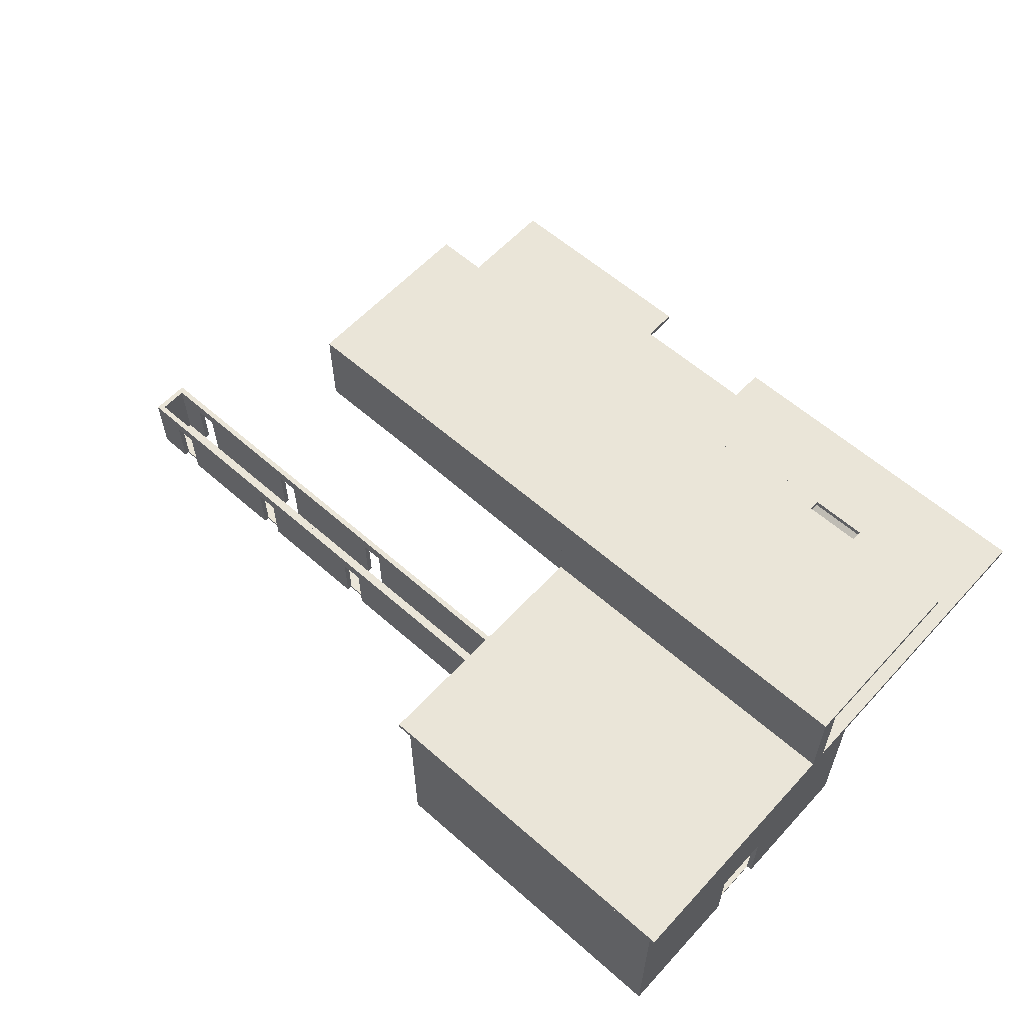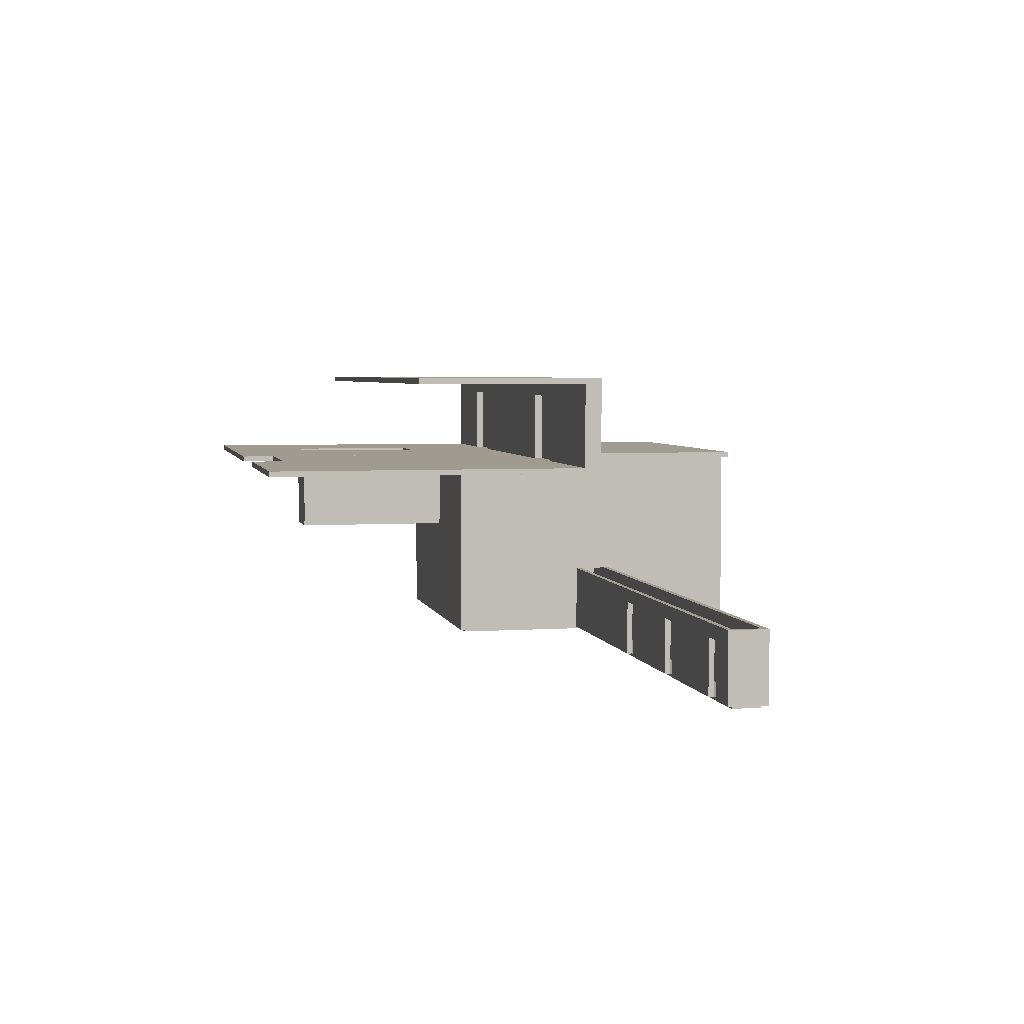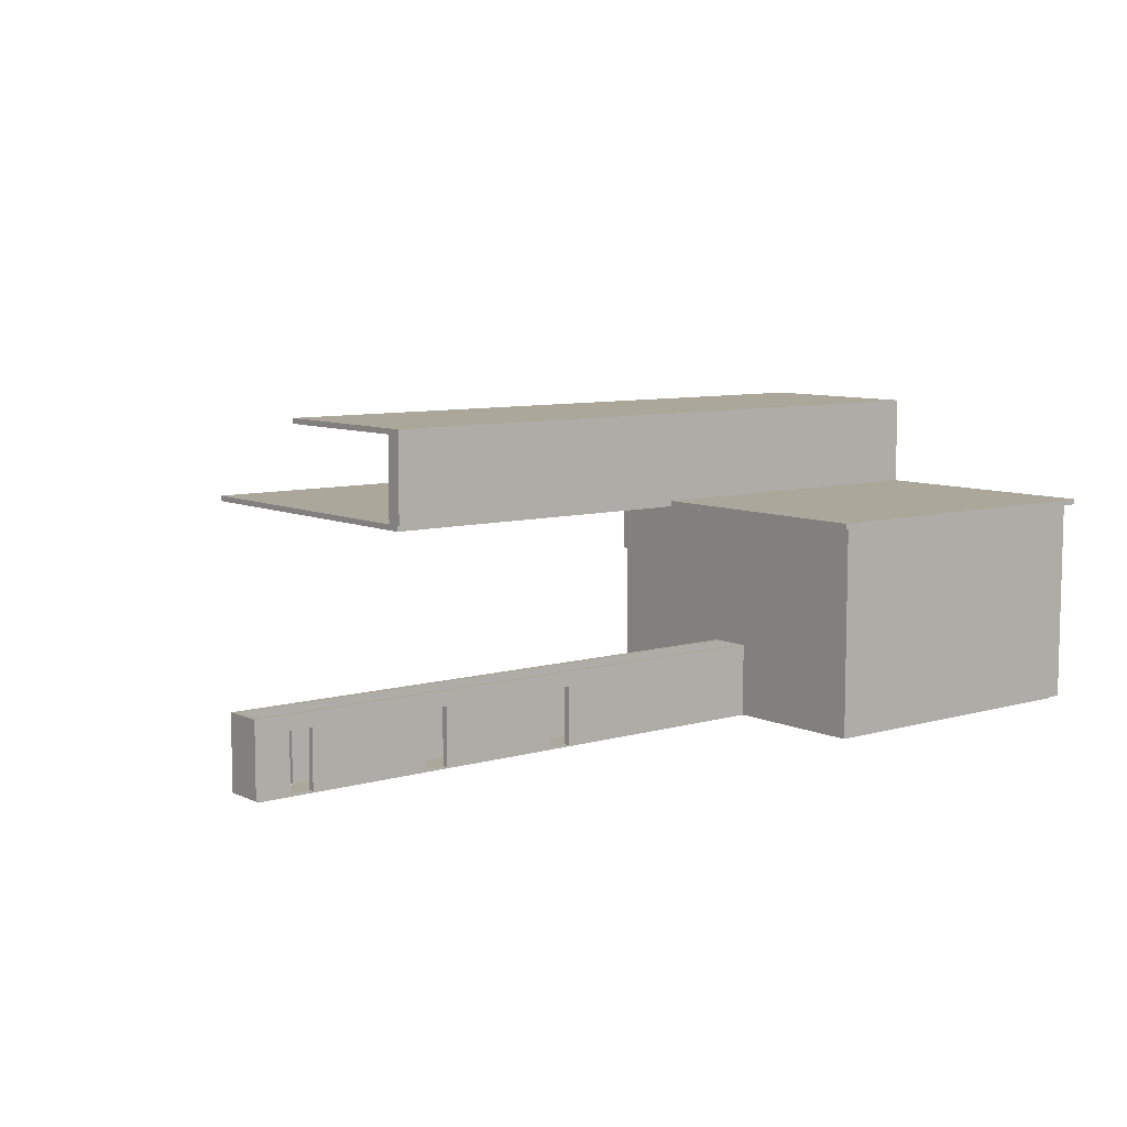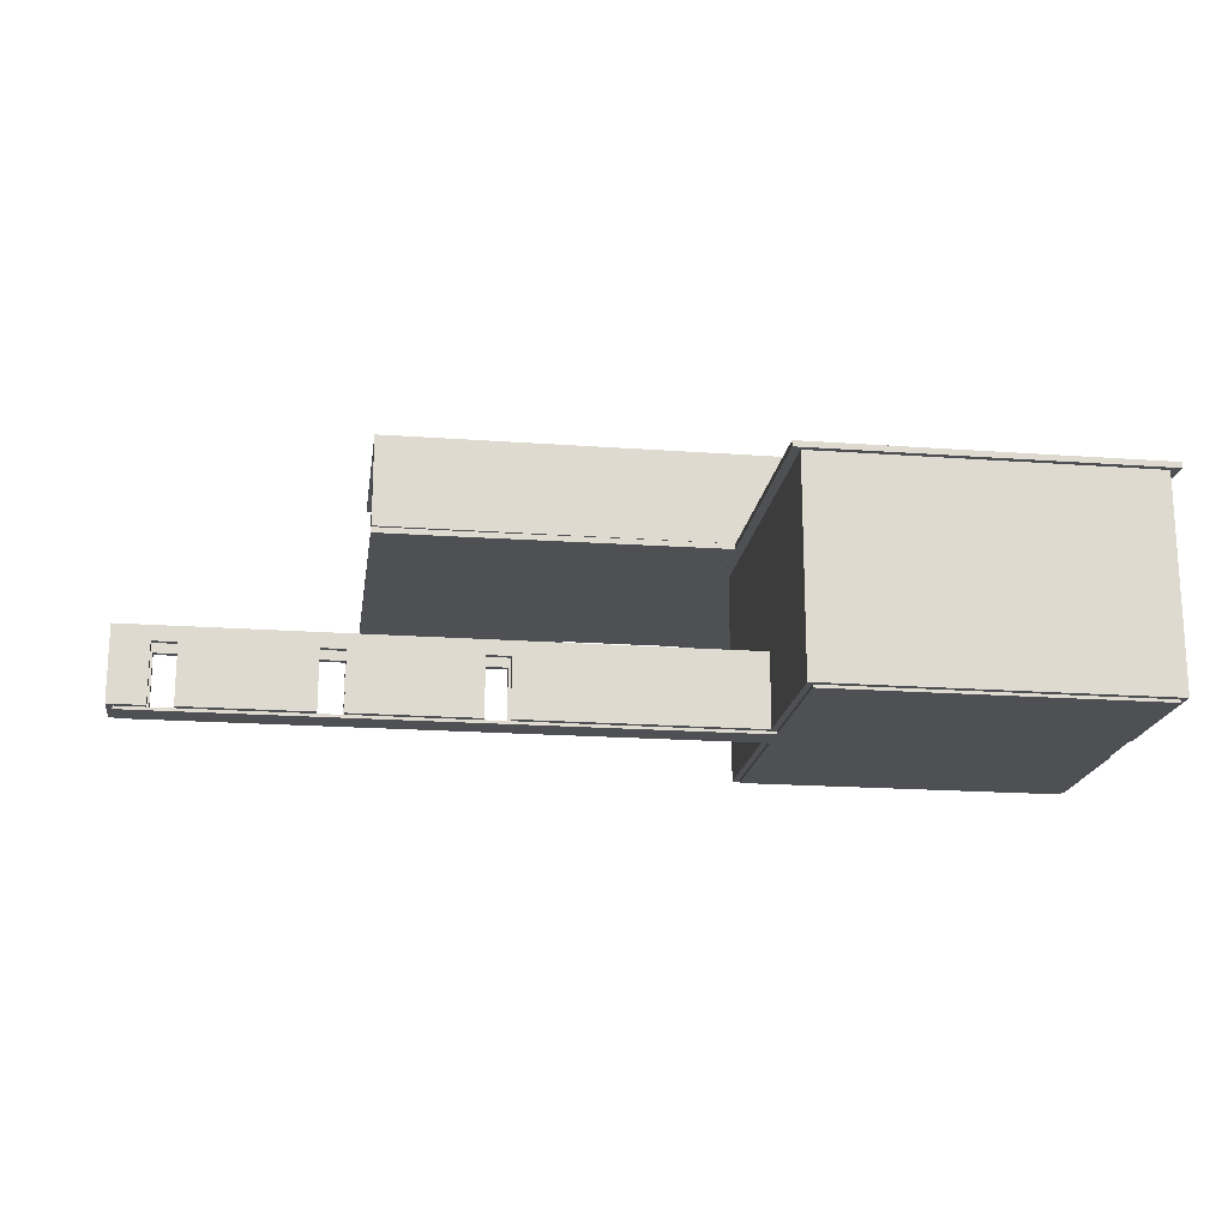
<metadata>
{"format":"obj","ext":"obj","renderer":"f3d","projection":"perspective","resolution":1024,"background":"white","views":[{"elev":59.1,"azim":42.2,"up":"+Y"},{"elev":4.2,"azim":-102.2,"up":"+Y"},{"elev":8.1,"azim":-38.6,"up":"+Y"},{"elev":-18.7,"azim":-8.0,"up":"+Y"}]}
</metadata>
<code>
g Body4
v -10.2 0 0.2
v -10 0 0.2
v -10 2.5 0.2
v -10.2 2.5 0.2
v -10.2 0 -1.2
v -10.2 2.5 -1.2
v -10 0 -1.2
v -10 2.5 -1.2
f 1 2 4
f 4 2 3
f 5 1 6
f 6 1 4
f 7 5 8
f 8 5 6
f 2 7 3
f 3 7 8
f 3 8 4
f 4 8 6
f 2 1 7
f 7 1 5
g Body8
v 10 7.2 -6
v 21 7.2 -6
v 21 7.2 5
v 10 7.2 5
v 9.8 7.2 -6.2
v 9.8 7.2 5.2
v 21.2 7.2 5.2
v 21.2 7.2 -6.2
v 21 4.3 -6
v 21 4.3 5
v 10 4.3 -6
v 14.9 4.3 -6
v 14.9 6.4 -6
v 17 6.4 -6
v 17 4.3 -6
v 9.8 0 5.2
v 21.2 0 5.2
v 9.8 0 -6.2
v 9.8 0 -1.2
v 9.8 2.5 -1.2
v 9.8 2.5 -1
v 9.8 2.5 0
v 9.8 2.5 0.2
v 9.8 0 0.2
v 11.81 0 2
v 19.08 4.2 2
v 19.2 4.2 2
v 19.2 0 2
v 19 4.2 3.5
v 19 4.2 -2.3
v 18.93 4.2 -2.818
v 18.73 4.2 -3.3
v 18.41 4.2 -3.714
v 18 4.2 -4.032
v 17.52 4.2 -4.232
v 17 4.2 -4.3
v 10 4.2 -4.3
v 10 4.2 -6
v 21 4.2 -6
v 21 4.2 5
v 19.2 4.2 5
v 19.08 4.2 3.5
v 10 0 5
v 10 0 0
v 10 2.5 0
v 10 2.5 -1
v 10 0 -1
v 10 0 -6
v 10 4.3 -4.3
v 19 4.3 3.5
v 19 4.3 -2.3
v 19.2 4.268 3.5
v 11.81 0 5
v 19.2 4.268 5
v 19.2 0 5
v 21 0 5
v 21 0 0.5
v 21 0 -1.5
v 21 0 -6
v 1.8 0 -1
v 1 0 -1
v -3.2 0 -1
v -4 0 -1
v -8.2 0 -1
v -9 0 -1
v -10 0 -1
v -10 0 0
v -9 0 0
v -8.2 0 0
v -4 0 0
v -3.2 0 0
v 1 0 0
v 1.8 0 0
v 19.2 4.3 3.5
v 21 2.5 -1.5
v 21 2.5 0.5
v 21.2 2.5 -1.5
v 21.2 2.5 0.5
v 21.2 0 0.5
v 21.2 0 -1.5
v -10 2.5 -1.2
v -10 2.5 -1
v 1 2 0
v 1 2 0.2
v 1 0 0.2
v 1.8 2 0
v 1.8 0 0.2
v 1.8 2 0.2
v -4 2 0
v -4 2 0.2
v -4 0 0.2
v -3.2 2 0
v -3.2 0 0.2
v -3.2 2 0.2
v -9 2 0
v -9 2 0.2
v -9 0 0.2
v -8.2 2 0
v -8.2 0 0.2
v -8.2 2 0.2
v -10 0 0.2
v -10 2.5 0
v -10 2.5 0.2
v 1.8 0 -1.2
v 1.8 2 -1.2
v 1 2 -1.2
v 1 0 -1.2
v -3.2 0 -1.2
v -3.2 2 -1.2
v -4 2 -1.2
v -4 0 -1.2
v -8.2 0 -1.2
v -8.2 2 -1.2
v -9 2 -1.2
v -9 0 -1.2
v -10 0 -1.2
v 1 2 -1
v 1.8 2 -1
v -4 2 -1
v -3.2 2 -1
v -9 2 -1
v -8.2 2 -1
v 10 -0.1 0
v 10 -0.1 5
v 21 -0.1 5
v 21 -0.1 -6
v 10 -0.1 -6
v 10 -0.1 -1
v -10 -0.1 -1
v -10 -0.1 0
v 19.2 4.3 5
v 17 4.3 -4.3
v 18.93 4.3 -2.818
v 18.73 4.3 -3.3
v 18.41 4.3 -3.714
v 18 4.3 -4.032
v 17.52 4.3 -4.232
v 14.9 4.3 -6.2
v 14.9 6.4 -6.2
v 17 4.3 -6.2
v 17 6.4 -6.2
v 21.2 0 -6.2
f 10 13 9
f 9 13 14
f 9 14 12
f 12 14 11
f 11 14 15
f 11 15 16
f 13 10 16
f 16 10 11
f 11 10 18
f 18 10 17
f 9 21 10
f 10 21 22
f 10 22 17
f 17 22 23
f 9 19 21
f 21 19 20
f 15 14 25
f 25 14 24
f 13 30 14
f 14 30 31
f 14 31 24
f 24 31 32
f 26 28 13
f 13 28 29
f 13 29 30
f 26 27 28
f 33 34 36
f 36 34 35
f 50 37 34
f 34 37 38
f 34 38 35
f 35 38 47
f 35 47 48
f 38 39 47
f 47 39 40
f 47 40 41
f 41 42 47
f 47 42 43
f 47 43 44
f 45 46 44
f 44 46 47
f 48 49 35
f 19 9 57
f 57 9 12
f 57 12 53
f 53 12 51
f 53 51 52
f 53 54 57
f 57 54 45
f 45 54 56
f 45 56 46
f 54 55 56
f 58 59 37
f 37 59 38
f 60 50 62
f 62 50 61
f 61 50 33
f 33 50 34
f 35 49 36
f 36 49 63
f 61 33 51
f 51 33 52
f 52 33 36
f 52 36 65
f 65 36 64
f 64 36 63
f 52 65 55
f 55 65 66
f 55 66 56
f 56 66 67
f 55 68 52
f 52 68 81
f 81 68 69
f 81 69 80
f 80 69 70
f 80 70 79
f 79 70 71
f 79 71 78
f 78 71 72
f 78 72 77
f 77 72 73
f 77 73 76
f 76 73 74
f 76 74 75
f 49 48 63
f 63 48 64
f 37 50 58
f 58 50 60
f 58 60 82
f 64 48 84
f 84 48 47
f 84 47 83
f 83 47 67
f 83 67 66
f 84 65 64
f 84 83 86
f 86 83 85
f 65 84 87
f 87 84 86
f 83 66 85
f 85 66 88
f 53 30 54
f 54 30 29
f 29 28 90
f 90 28 89
f 80 91 93
f 93 91 92
f 94 81 96
f 96 81 95
f 91 94 92
f 92 94 96
f 78 97 99
f 99 97 98
f 100 79 102
f 102 79 101
f 97 100 98
f 98 100 102
f 76 103 105
f 105 103 104
f 106 77 108
f 108 77 107
f 103 106 104
f 104 106 108
f 105 109 76
f 76 109 75
f 99 107 78
f 78 107 77
f 93 101 80
f 80 101 79
f 81 94 52
f 52 94 30
f 52 30 53
f 94 91 30
f 30 91 110
f 110 91 100
f 110 100 97
f 80 79 91
f 91 79 100
f 78 77 97
f 97 77 106
f 97 106 110
f 110 106 103
f 110 103 75
f 75 103 76
f 95 32 96
f 96 32 31
f 96 31 92
f 92 31 111
f 92 111 102
f 102 111 98
f 98 111 108
f 98 108 99
f 99 108 107
f 108 111 104
f 104 111 109
f 104 109 105
f 101 93 102
f 102 93 92
f 75 109 110
f 110 109 111
f 31 30 111
f 111 30 110
f 27 113 28
f 28 113 114
f 28 114 89
f 89 114 117
f 89 117 118
f 27 112 113
f 115 116 114
f 114 116 117
f 119 120 118
f 118 120 121
f 118 121 89
f 89 121 122
f 89 122 124
f 124 122 123
f 115 114 69
f 69 114 125
f 113 112 126
f 126 112 68
f 114 113 125
f 125 113 126
f 119 118 71
f 71 118 127
f 117 116 128
f 128 116 70
f 118 117 127
f 127 117 128
f 123 122 73
f 73 122 129
f 121 120 130
f 130 120 72
f 122 121 129
f 129 121 130
f 73 74 123
f 123 74 124
f 71 72 119
f 119 72 120
f 69 70 115
f 115 70 116
f 70 69 128
f 128 69 125
f 128 125 90
f 90 125 29
f 29 125 126
f 29 126 55
f 55 126 68
f 55 54 29
f 74 129 90
f 90 129 130
f 90 130 127
f 127 130 71
f 71 130 72
f 74 73 129
f 127 128 90
f 124 74 89
f 89 74 90
f 131 132 52
f 52 132 51
f 51 132 61
f 61 132 133
f 61 133 63
f 63 133 64
f 64 133 65
f 65 133 134
f 65 134 66
f 66 134 67
f 56 67 135
f 135 67 134
f 55 56 136
f 136 56 135
f 74 73 137
f 137 73 72
f 137 72 71
f 71 70 137
f 137 70 69
f 137 69 136
f 136 69 68
f 136 68 55
f 75 74 138
f 138 74 137
f 75 138 76
f 76 138 77
f 77 138 78
f 78 138 79
f 79 138 80
f 80 138 131
f 80 131 81
f 81 131 52
f 138 137 131
f 131 137 136
f 131 136 133
f 133 136 134
f 134 136 135
f 133 132 131
f 11 139 12
f 12 139 62
f 12 62 61
f 11 18 139
f 61 51 12
f 60 62 82
f 82 62 139
f 140 57 44
f 44 57 45
f 38 59 39
f 39 59 141
f 39 141 40
f 40 141 142
f 40 142 41
f 41 142 143
f 41 143 42
f 42 143 144
f 42 144 43
f 43 144 145
f 43 145 44
f 44 145 140
f 61 24 51
f 51 24 32
f 51 32 52
f 52 32 81
f 81 32 95
f 24 61 25
f 25 61 63
f 25 63 64
f 65 87 64
f 64 87 25
f 56 67 46
f 46 67 47
f 147 21 146
f 146 21 20
f 148 146 23
f 23 146 20
f 23 20 140
f 140 20 57
f 57 20 19
f 140 145 23
f 23 145 144
f 23 144 17
f 17 144 143
f 17 143 142
f 142 141 17
f 17 141 59
f 17 59 18
f 18 59 82
f 18 82 139
f 59 58 82
f 148 23 149
f 149 23 22
f 147 149 21
f 21 149 22
f 16 147 13
f 13 147 146
f 13 146 26
f 26 146 150
f 150 146 148
f 150 148 16
f 16 148 149
f 16 149 147
f 150 16 85
f 85 16 15
f 85 15 86
f 86 15 25
f 86 25 87
f 85 88 150
f 56 150 67
f 67 150 88
f 67 88 66
f 55 27 56
f 56 27 26
f 56 26 150
f 55 68 27
f 27 68 112
g Body17
v 19.2 4.1 3.5
v 19.2 4.3 3.5
v 19.9 4.3 3.5
v 19.9 4.1 3.5
v 19.9 4.3 2.5
v 19.9 4.1 2.5
v 20.1 4.1 2.5
v 20.1 4.1 5
v 19.2 4.1 5
v 20.1 4.3 2.5
v 20.1 4.3 5
v 19.2 4.3 5
f 151 152 154
f 154 152 153
f 156 154 155
f 155 154 153
f 151 154 159
f 159 154 158
f 158 154 157
f 157 154 156
f 156 155 157
f 157 155 160
f 158 161 159
f 159 161 162
f 151 159 152
f 152 159 162
f 152 162 153
f 153 162 161
f 153 161 160
f 160 155 153
f 160 161 157
f 157 161 158
g Body18
v 17 4.3 -6.2
v 17 4.1 -6.2
v 17 4.1 -12.2
v 17 4.3 -12.2
v 14.9 4.3 -6.2
v 14.9 4.3 -12.2
v 14.9 4.1 -6.2
v 14.9 4.1 -12.2
f 163 164 166
f 166 164 165
f 167 163 168
f 168 163 166
f 169 167 170
f 170 167 168
f 164 169 165
f 165 169 170
f 165 170 166
f 166 170 168
f 169 164 167
f 167 164 163
g Body19
v 14.9 4.3 -7.22
v 17 4.3 -7.22
v 17 7.175 -12.2
v 14.9 7.175 -12.2
v 14.9 4.3 -12.2
v 17 4.3 -12.2
f 172 173 171
f 171 173 174
f 175 171 174
f 176 175 173
f 173 175 174
f 173 172 176
f 172 171 176
f 176 171 175
g Body20
v 21.5 7.375 -12.2
v 21.5 7.175 -12.2
v 21.5 7.175 -15.2
v 21.5 7.375 -15.2
v 9.5 7.375 -12.2
v 9.5 7.375 -15.2
v 9.5 7.175 -12.2
v 9.5 7.175 -15.2
f 177 178 180
f 180 178 179
f 181 177 182
f 182 177 180
f 183 181 184
f 184 181 182
f 178 183 179
f 179 183 184
f 179 184 180
f 180 184 182
f 183 178 181
f 181 178 177
g Body21
v 9.5 7.175 5.4
v 21.5 7.175 5.4
v 21.5 7.375 5.4
v 9.5 7.375 5.4
v 9.5 7.375 -12.2
v 9.5 7.175 -12.2
v 14.93 7.375 -7.498
v 14.93 7.175 -7.498
v 14.93 7.175 -12.2
v 14.93 7.375 -12.2
v 16.98 7.375 -7.498
v 16.98 7.175 -7.498
v 16.98 7.375 -12.2
v 16.98 7.175 -12.2
v 21.5 7.375 -12.2
v 21.5 7.175 -12.2
f 185 186 188
f 188 186 187
f 189 190 188
f 188 190 185
f 191 192 194
f 194 192 193
f 193 190 194
f 194 190 189
f 195 196 191
f 191 196 192
f 196 195 198
f 198 195 197
f 199 195 187
f 187 195 191
f 187 191 188
f 188 191 189
f 189 191 194
f 199 197 195
f 200 199 186
f 186 199 187
f 198 200 196
f 196 200 186
f 196 186 192
f 192 186 185
f 192 185 190
f 190 193 192
f 197 199 198
f 198 199 200
g Body23
v 14.7 7.2 -6.2
v 14.9 7.2 -6.2
v 14.9 7.2 -12.2
v 14.7 7.2 -12.2
v 14.7 4.3 -6.2
v 14.7 4.3 -12.2
v 14.9 4.3 -6.2
v 14.9 4.3 -12.2
f 201 202 204
f 204 202 203
f 205 201 206
f 206 201 204
f 207 205 208
f 208 205 206
f 202 207 203
f 203 207 208
f 208 206 203
f 203 206 204
f 202 201 207
f 207 201 205
g Body24
v 17 4.3 -6.2
v 17 7.2 -6.2
v 17 7.2 -12.2
v 17 4.3 -12.2
v 17.2 4.3 -6.2
v 17.2 4.3 -12.2
v 17.2 7.2 -6.2
v 17.2 7.2 -12.2
f 209 210 212
f 212 210 211
f 213 209 214
f 214 209 212
f 215 213 216
f 216 213 214
f 210 215 211
f 211 215 216
f 211 216 212
f 212 216 214
f 215 210 213
f 213 210 209
g Body25
v 9.5 10.38 -3.989
v 9.5 10.38 -3.4
v 21.5 10.38 -3.4
v 21.5 10.38 -3.989
v 15 9.875 -3.7
v 15 9.875 -3.989
v 17.5 9.875 -3.989
v 17.5 9.875 -3.7
v 17.5 7.375 -3.989
v 17.5 7.375 -3.7
v 21.5 7.375 -3.4
v 21.5 7.375 -3.989
v 9.5 7.375 -3.4
v 9.5 7.375 -3.989
v 15 7.375 -3.989
v 15 7.375 -3.7
f 217 218 220
f 220 218 219
f 222 223 221
f 221 223 224
f 225 226 223
f 223 226 224
f 227 228 219
f 219 228 220
f 229 227 218
f 218 227 219
f 230 229 217
f 217 229 218
f 231 230 222
f 222 230 217
f 222 217 220
f 222 220 223
f 223 220 228
f 223 228 225
f 232 231 221
f 221 231 222
f 226 232 224
f 224 232 221
f 226 227 232
f 232 227 229
f 232 229 230
f 225 228 226
f 226 228 227
f 230 231 232
g Body26
v 21.5 10.38 -3.989
v 9.5 10.38 -3.989
v 9.5 10.58 -3.989
v 21.5 10.58 -3.989
v 21.5 10.38 -3.4
v 21.5 10.58 -3.4
v 9.5 10.38 -3.4
v 9.5 10.58 -3.4
f 233 234 236
f 236 234 235
f 237 233 238
f 238 233 236
f 239 237 240
f 240 237 238
f 234 239 235
f 235 239 240
f 235 240 236
f 236 240 238
f 239 234 237
f 237 234 233
g Body27
v 21.5 10.58 -3.989
v 21.5 10.38 -3.989
v 21.5 10.38 -9.989
v 21.5 10.58 -9.989
v 9.5 10.58 -3.989
v 9.5 10.58 -9.989
v 9.5 10.38 -3.989
v 9.5 10.38 -9.989
f 241 242 244
f 244 242 243
f 245 241 246
f 246 241 244
f 247 245 248
f 248 245 246
f 242 247 243
f 243 247 248
f 243 248 244
f 244 248 246
f 247 242 245
f 245 242 241
g Body28
v 0 7.175 -3.5
v 0 7.375 -3.5
v -2.5 7.375 -3.5
v -2.5 7.175 -3.5
v -2.5 7.375 -15.2
v -2.5 7.175 -15.2
v 5 7.375 -14
v 9.5 7.375 -14
v 9.5 7.175 -14
v 5 7.175 -14
v 5 7.375 -15.2
v 5 7.175 -15.2
v 9.5 7.375 -3.4
v 9.5 7.175 -3.4
f 249 250 252
f 252 250 251
f 251 253 252
f 252 253 254
f 255 256 258
f 258 256 257
f 259 255 260
f 260 255 258
f 253 259 254
f 254 259 260
f 261 250 262
f 262 250 249
f 256 261 257
f 257 261 262
f 256 255 261
f 261 255 250
f 250 255 253
f 250 253 251
f 255 259 253
f 257 262 258
f 258 262 249
f 258 249 254
f 254 249 252
f 254 260 258
g Body29
v -2.5 10.38 -3.989
v -2.5 10.38 -3.4
v 9.5 10.38 -3.4
v 9.5 10.38 -3.989
v 3 9.875 -3.7
v 3 9.875 -3.989
v 5.5 9.875 -3.989
v 5.5 9.875 -3.7
v 5.5 7.375 -3.989
v 5.5 7.375 -3.7
v 9.5 7.375 -3.4
v 9.5 7.375 -3.989
v -2.5 7.375 -3.4
v -2.5 7.375 -3.989
v 3 7.375 -3.989
v 3 7.375 -3.7
f 263 264 266
f 266 264 265
f 268 269 267
f 267 269 270
f 271 272 269
f 269 272 270
f 273 274 265
f 265 274 266
f 275 273 264
f 264 273 265
f 276 275 263
f 263 275 264
f 277 276 268
f 268 276 263
f 268 263 266
f 268 266 269
f 269 266 274
f 269 274 271
f 278 277 267
f 267 277 268
f 272 278 270
f 270 278 267
f 272 273 278
f 278 273 275
f 278 275 276
f 271 274 272
f 272 274 273
f 276 277 278
g Body30
v 9.5 10.38 -3.989
v -2.5 10.38 -3.989
v -2.5 10.58 -3.989
v 9.5 10.58 -3.989
v 9.5 10.38 -3.4
v 9.5 10.58 -3.4
v -2.5 10.38 -3.4
v -2.5 10.58 -3.4
f 279 280 282
f 282 280 281
f 283 279 284
f 284 279 282
f 285 283 286
f 286 283 284
f 280 285 281
f 281 285 286
f 281 286 282
f 282 286 284
f 285 280 283
f 283 280 279
g Body31
v 9.5 10.58 -3.989
v 9.5 10.38 -3.989
v 9.5 10.38 -9.989
v 9.5 10.58 -9.989
v -2.5 10.58 -3.989
v -2.5 10.58 -9.989
v -2.5 10.38 -3.989
v -2.5 10.38 -9.989
f 287 288 290
f 290 288 289
f 291 287 292
f 292 287 290
f 293 291 294
f 294 291 292
f 288 293 289
f 289 293 294
f 289 294 290
f 290 294 292
f 293 288 291
f 291 288 287

</code>
